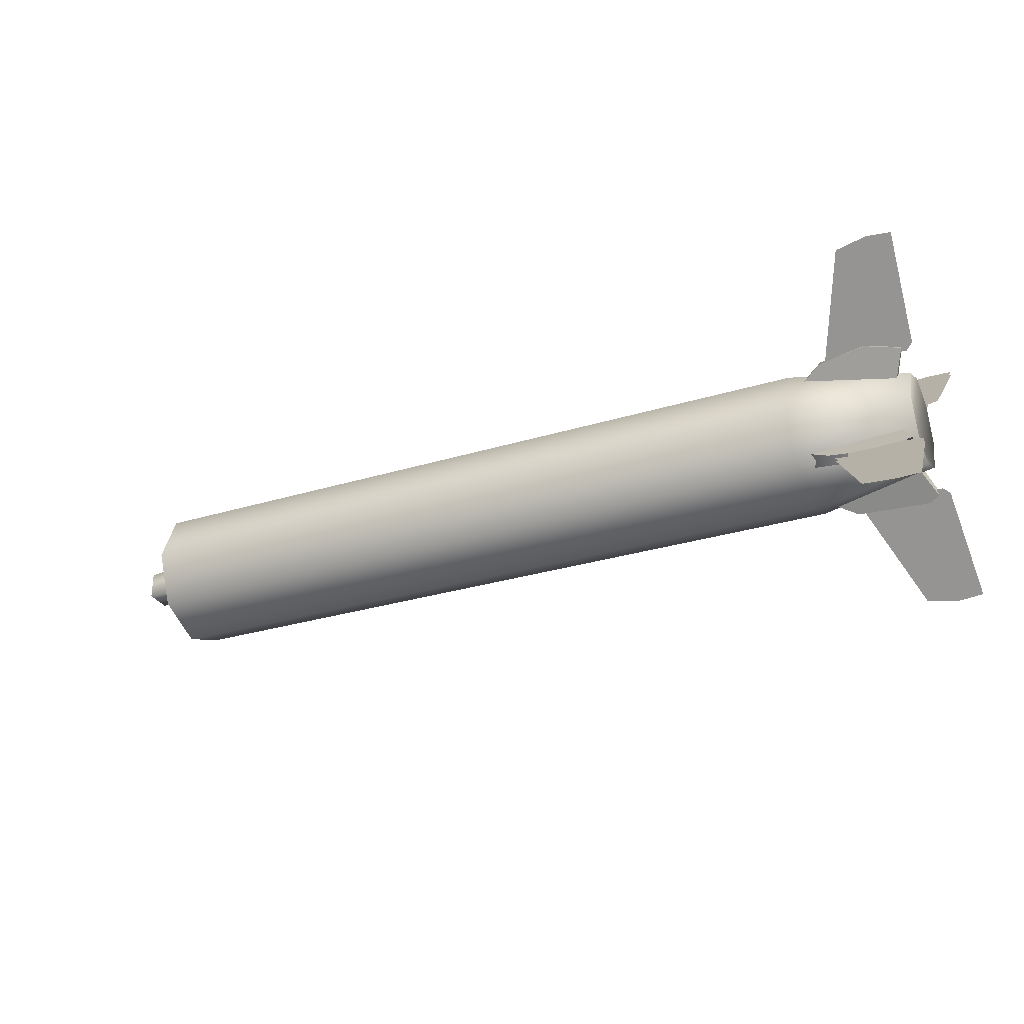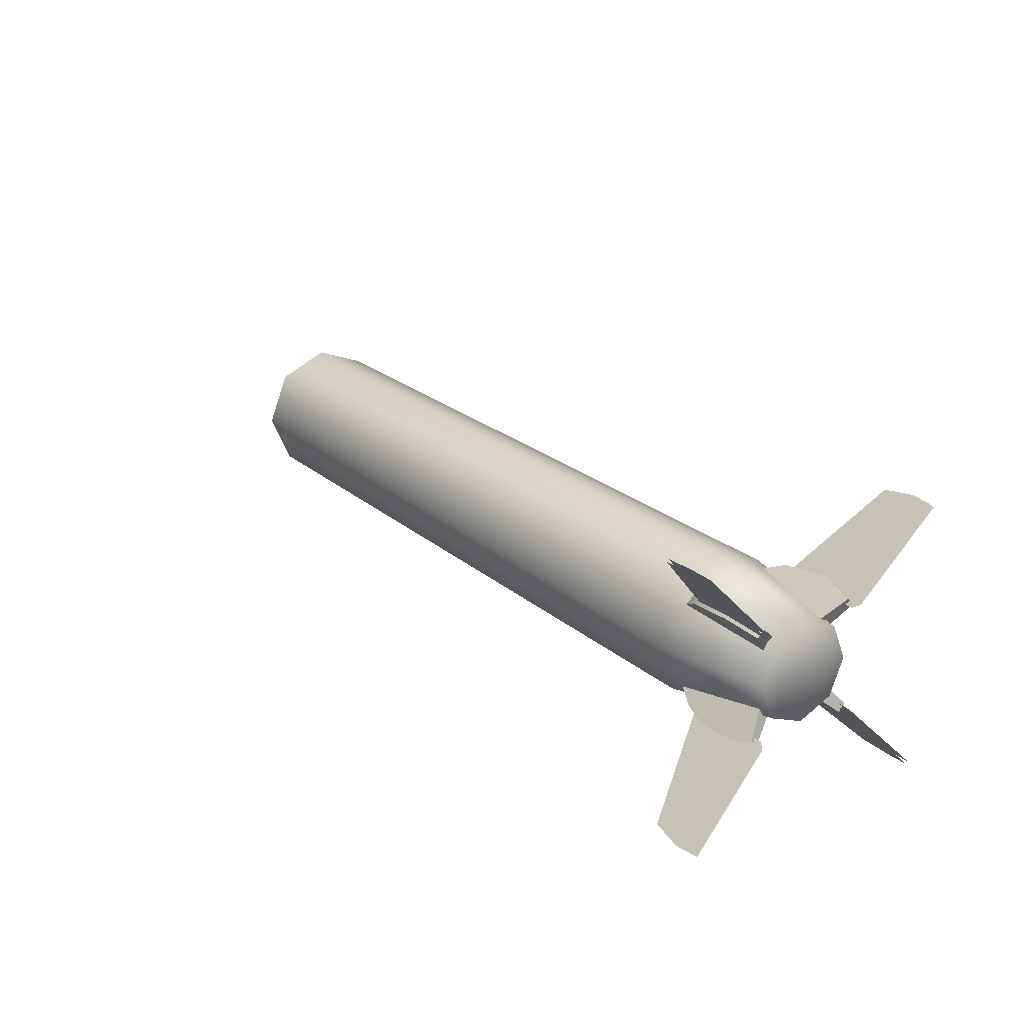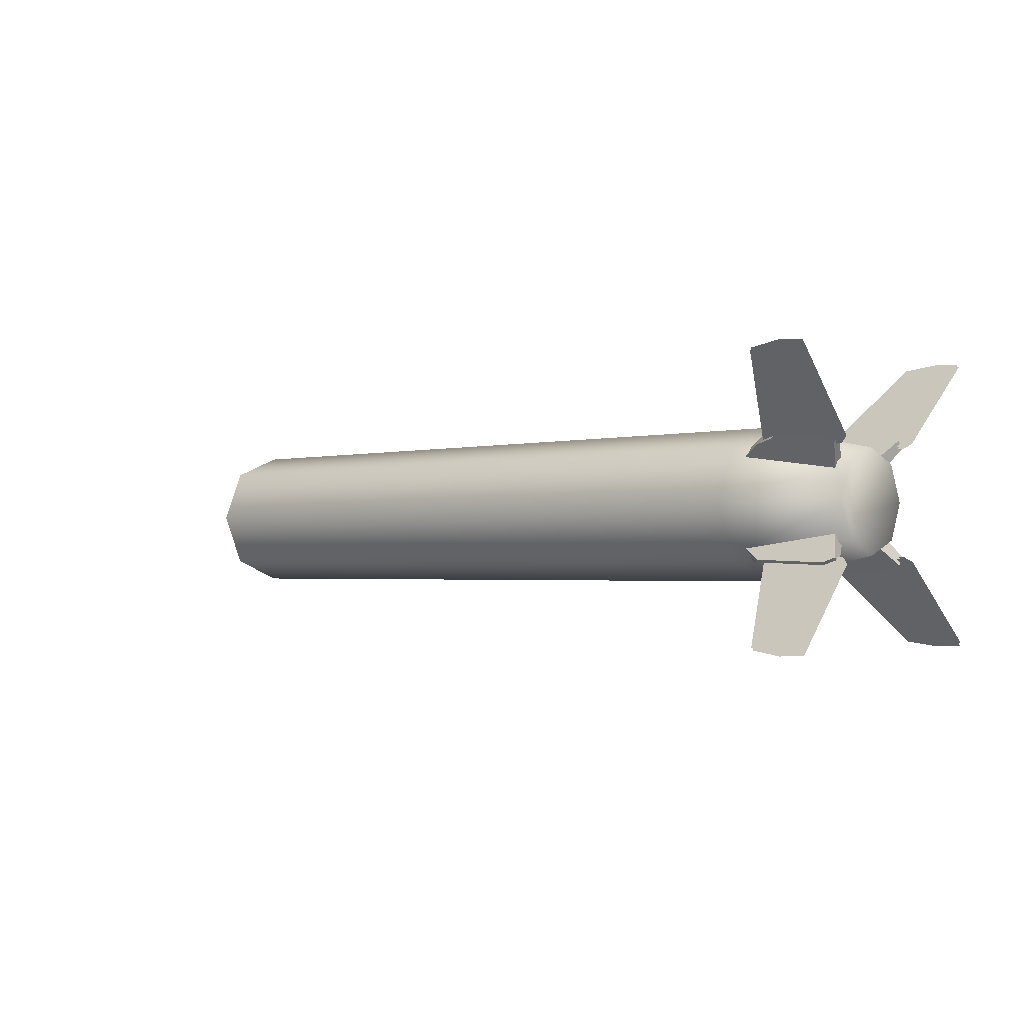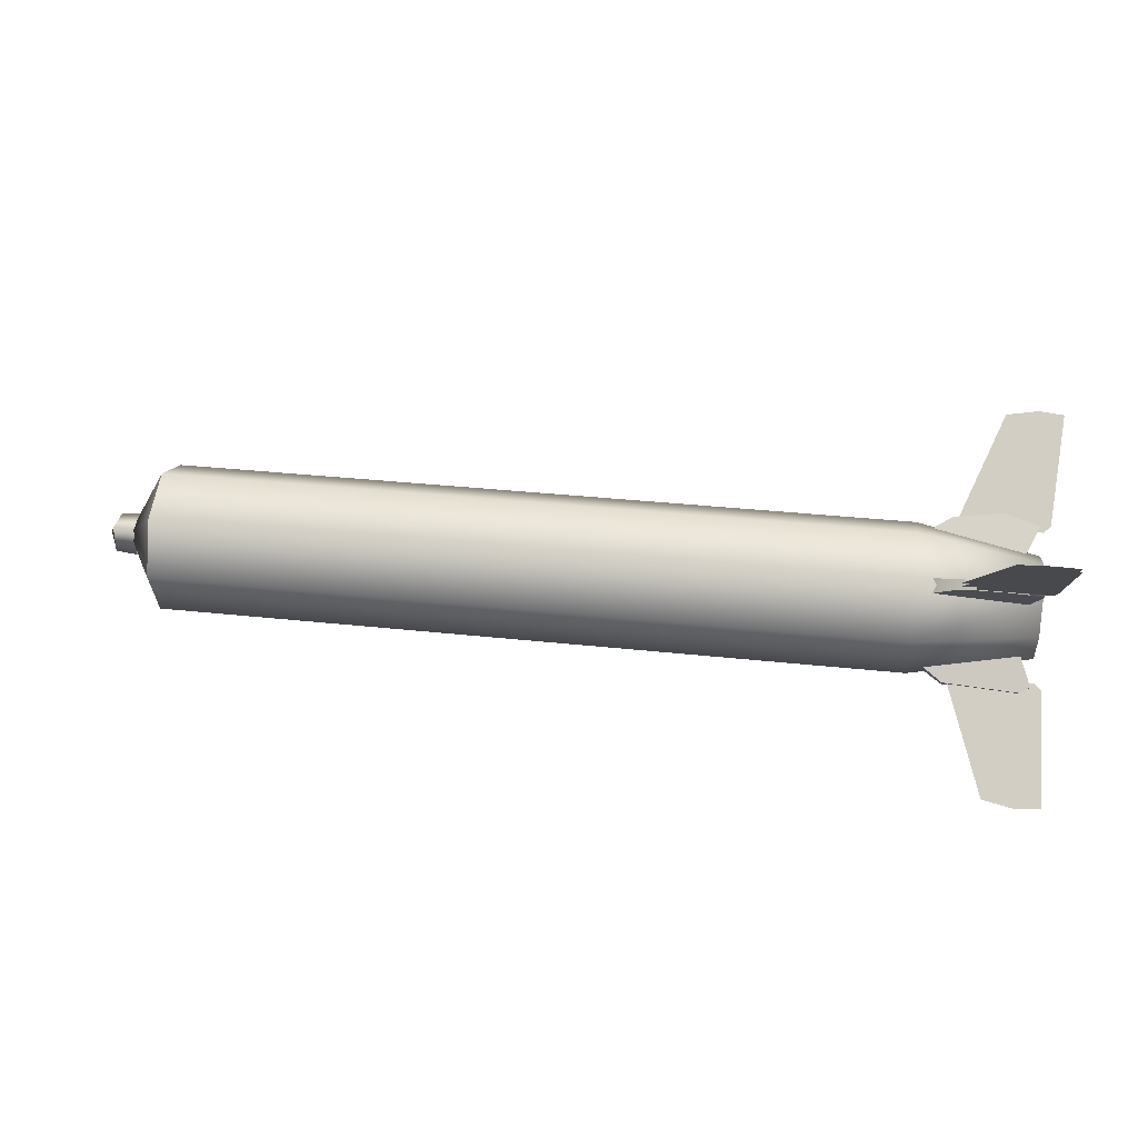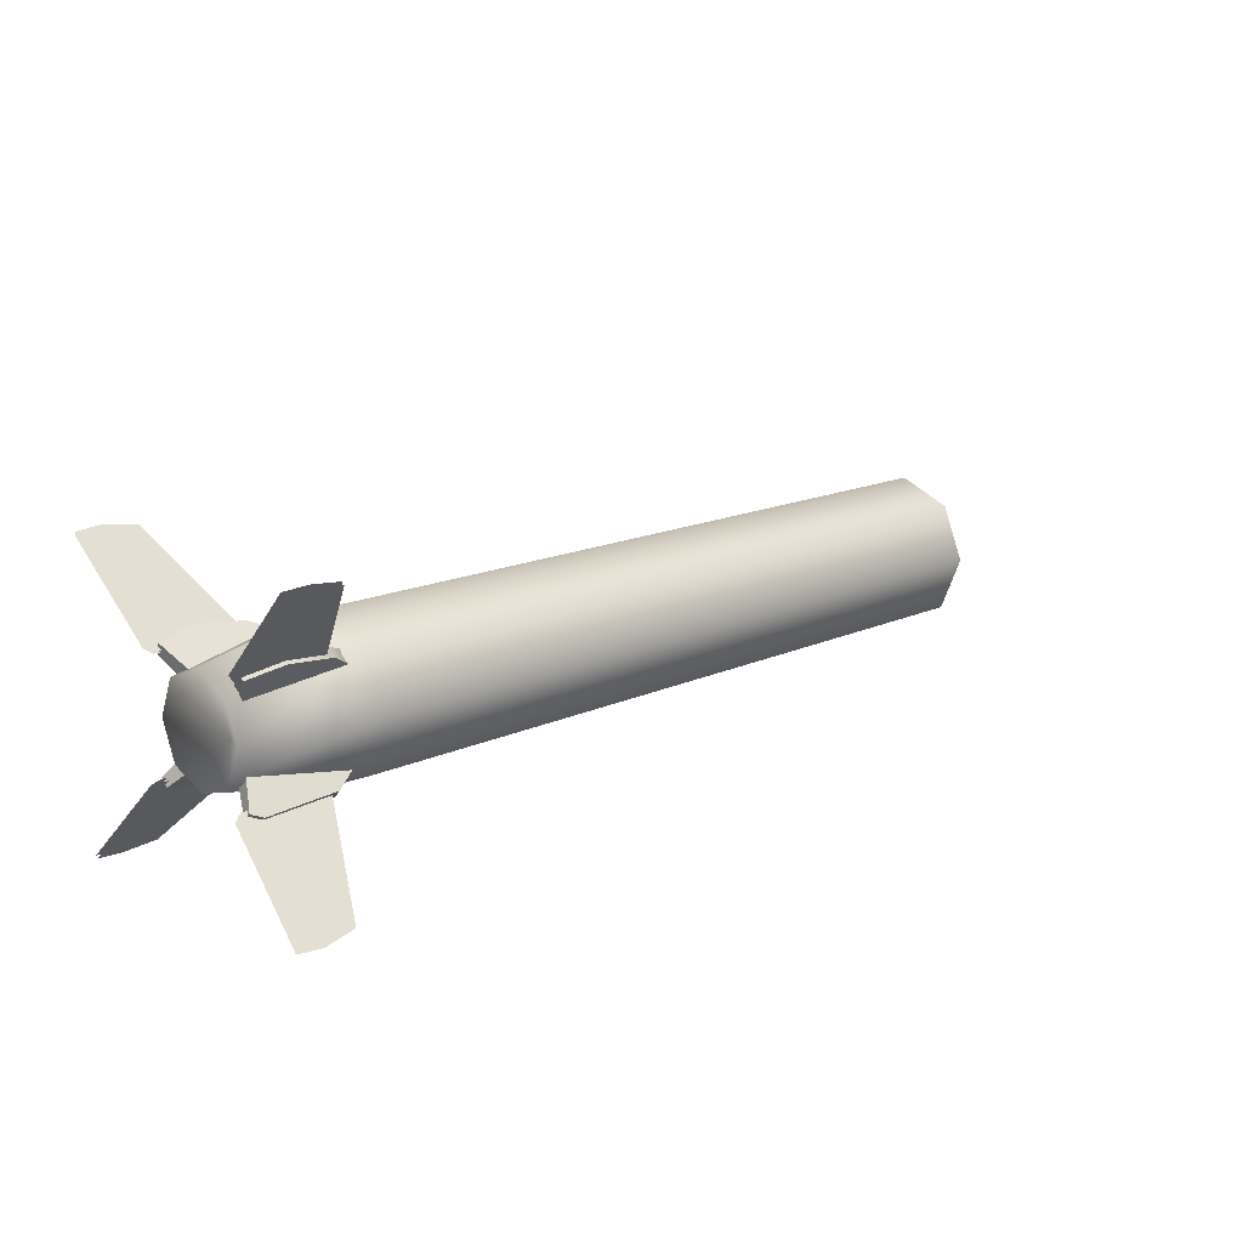
<metadata>
{"format":"obj","ext":"obj","renderer":"f3d","projection":"perspective","resolution":1024,"background":"white","views":[{"elev":-29.4,"azim":-155.6,"up":"+Z"},{"elev":23.4,"azim":-125.8,"up":"+Z"},{"elev":-1.8,"azim":-137.1,"up":"+Y"},{"elev":34.3,"azim":-171.7,"up":"+Y"},{"elev":15.2,"azim":-44.8,"up":"+Z"}]}
</metadata>
<code>
v 107.3 -13.53 13.53
v 118.2 0 0
v 107.3 -19.14 -8e-06
v 107.3 -5e-06 19.14
v 118.2 0 0
v 107.3 -13.53 13.53
v 107.3 13.53 13.53
v 118.2 0 0
v 107.3 -5e-06 19.14
v 107.3 19.14 3e-06
v 118.2 0 0
v 107.3 13.53 13.53
v 107.3 13.53 -13.53
v 118.2 0 0
v 107.3 19.14 3e-06
v 107.3 -19.14 -8e-06
v 118.2 0 0
v 107.3 -13.53 -13.53
v 107.3 -13.53 -13.53
v 118.2 0 0
v 107.3 1e-05 -19.14
v 107.3 1e-05 -19.14
v 118.2 0 0
v 107.3 13.53 -13.53
v -114.1 -9.142 9.142
v -83.37 -13.53 13.53
v -114.1 -12.93 -1.3e-05
v -83.37 -19.14 -8e-06
v -114.1 -12.93 -1.3e-05
v -83.37 -13.53 13.53
v -114.1 -12.93 -1.3e-05
v -83.37 -19.14 -8e-06
v -114.1 -9.142 -9.142
v -83.37 -13.53 -13.53
v -114.1 -9.142 -9.142
v -83.37 -19.14 -8e-06
v -114.1 -9.142 -9.142
v -83.37 -13.53 -13.53
v -114.1 8e-06 -12.93
v -83.37 1e-05 -19.14
v -114.1 8e-06 -12.93
v -83.37 -13.53 -13.53
v -114.1 8e-06 -12.93
v -83.37 1e-05 -19.14
v -114.1 9.142 -9.142
v -83.37 13.53 -13.53
v -114.1 9.142 -9.142
v -83.37 1e-05 -19.14
v -83.37 -13.53 13.53
v 107.3 -13.53 13.53
v -83.37 -19.14 -8e-06
v -83.37 -19.14 -8e-06
v 107.3 -13.53 13.53
v 107.3 -19.14 -8e-06
v -83.37 -19.14 -8e-06
v 107.3 -19.14 -8e-06
v -83.37 -13.53 -13.53
v -83.37 -13.53 -13.53
v 107.3 -19.14 -8e-06
v 107.3 -13.53 -13.53
v -83.37 -13.53 -13.53
v 107.3 -13.53 -13.53
v -83.37 1e-05 -19.14
v -83.37 1e-05 -19.14
v 107.3 -13.53 -13.53
v 107.3 1e-05 -19.14
v -83.37 1e-05 -19.14
v 107.3 1e-05 -19.14
v -83.37 13.53 -13.53
v -83.37 13.53 -13.53
v 107.3 1e-05 -19.14
v 107.3 13.53 -13.53
v -114.1 -8e-06 12.93
v -83.37 -13.53 13.53
v -114.1 -9.142 9.142
v -83.37 -5e-06 19.14
v -83.37 -13.53 13.53
v -114.1 -8e-06 12.93
v -83.37 -5e-06 19.14
v 107.3 -5e-06 19.14
v -83.37 -13.53 13.53
v -83.37 -13.53 13.53
v 107.3 -5e-06 19.14
v 107.3 -13.53 13.53
v -83.37 -5e-06 19.14
v -114.1 -8e-06 12.93
v -83.37 13.53 13.53
v -83.37 13.53 13.53
v 107.3 13.53 13.53
v -83.37 -5e-06 19.14
v -83.37 -5e-06 19.14
v 107.3 13.53 13.53
v 107.3 -5e-06 19.14
v -114.1 9.142 9.142
v -83.37 13.53 13.53
v -114.1 -8e-06 12.93
v -83.37 13.53 13.53
v -114.1 9.142 9.142
v -83.37 19.14 3e-06
v -83.37 19.14 3e-06
v 107.3 19.14 3e-06
v -83.37 13.53 13.53
v -83.37 13.53 13.53
v 107.3 19.14 3e-06
v 107.3 13.53 13.53
v -114.1 12.93 0
v -83.37 19.14 3e-06
v -114.1 9.142 9.142
v -83.37 19.14 3e-06
v -114.1 12.93 0
v -83.37 13.53 -13.53
v -83.37 13.53 -13.53
v 107.3 13.53 -13.53
v -83.37 19.14 3e-06
v -83.37 19.14 3e-06
v 107.3 13.53 -13.53
v 107.3 19.14 3e-06
v -114.1 9.142 -9.142
v -83.37 13.53 -13.53
v -114.1 12.93 0
v 115.4 -3.923 -3.923
v 121.1 -3.55 3.55
v 121.1 -3.55 -3.55
v 115.4 -3.923 3.923
v 121.1 -3.55 3.55
v 115.4 -3.923 -3.923
v 115.4 -3.923 3.923
v 121.1 3.55 3.55
v 121.1 -3.55 3.55
v 115.4 3.923 3.923
v 121.1 3.55 3.55
v 115.4 -3.923 3.923
v 115.4 3.923 3.923
v 121.1 3.55 -3.55
v 121.1 3.55 3.55
v 115.4 3.923 -3.923
v 121.1 3.55 -3.55
v 115.4 3.923 3.923
v 115.4 3.923 -3.923
v 121.1 -3.55 -3.55
v 121.1 3.55 -3.55
v 115.4 -3.923 -3.923
v 121.1 -3.55 -3.55
v 115.4 3.923 -3.923
v 121.1 -3.55 3.55
v 123.1 0 0
v 121.1 -3.55 -3.55
v 121.1 3.55 3.55
v 123.1 0 0
v 121.1 -3.55 3.55
v 121.1 3.55 -3.55
v 123.1 0 0
v 121.1 3.55 3.55
v 121.1 -3.55 -3.55
v 123.1 0 0
v 121.1 3.55 -3.55
v -92.94 13.67 13.11
v -103.7 34.53 33.97
v -114.7 13.71 13.15
v -114.7 13.71 13.15
v -103.7 34.53 33.97
v -116.4 14.84 14.29
v -103.7 34.53 33.97
v -111.7 35.6 35.04
v -116.4 14.84 14.29
v -116.4 14.84 14.29
v -111.7 35.6 35.04
v -118 35.17 34.61
v -92.94 13.11 13.67
v -114.7 13.15 13.71
v -103.7 33.97 34.53
v -114.7 13.15 13.71
v -116.4 14.29 14.84
v -103.7 33.97 34.53
v -103.7 33.97 34.53
v -116.4 14.29 14.84
v -111.7 35.04 35.6
v -111.7 35.04 35.6
v -116.4 14.29 14.84
v -118 34.61 35.17
v -87.09 13.57 10.89
v -92.16 15.72 13.8
v -110.7 10.39 7.708
v -92.16 15.72 13.8
v -104.5 17.04 15.25
v -110.7 10.39 7.708
v -110.7 10.39 7.708
v -104.5 17.04 15.25
v -113.6 15.16 13.38
v -87.09 10.89 13.57
v -110.7 7.708 10.39
v -92.16 13.8 15.72
v -92.16 13.8 15.72
v -110.7 7.708 10.39
v -104.5 15.25 17.04
v -110.7 7.708 10.39
v -113.6 13.38 15.16
v -104.5 15.25 17.04
v -110.7 7.708 10.39
v -110.7 10.39 7.708
v -113.6 13.38 15.16
v -113.6 13.38 15.16
v -110.7 10.39 7.708
v -113.6 15.16 13.38
v -113.6 15.16 13.38
v -104.5 17.04 15.25
v -113.6 13.38 15.16
v -113.6 13.38 15.16
v -104.5 17.04 15.25
v -104.5 15.25 17.04
v -104.5 17.04 15.25
v -92.16 15.72 13.8
v -104.5 15.25 17.04
v -92.16 13.8 15.72
v -104.5 15.25 17.04
v -92.16 15.72 13.8
v -92.16 13.8 15.72
v -92.16 15.72 13.8
v -87.09 13.57 10.89
v -87.09 10.89 13.57
v -92.16 13.8 15.72
v -87.09 13.57 10.89
v -92.94 -13.11 13.67
v -103.7 -33.97 34.53
v -114.7 -13.15 13.71
v -114.7 -13.15 13.71
v -103.7 -33.97 34.53
v -116.4 -14.29 14.84
v -103.7 -33.97 34.53
v -111.7 -35.04 35.6
v -116.4 -14.29 14.84
v -116.4 -14.29 14.84
v -111.7 -35.04 35.6
v -118 -34.61 35.17
v -92.94 -13.67 13.11
v -114.7 -13.71 13.15
v -103.7 -34.53 33.97
v -114.7 -13.71 13.15
v -116.4 -14.84 14.29
v -103.7 -34.53 33.97
v -103.7 -34.53 33.97
v -116.4 -14.84 14.29
v -111.7 -35.6 35.04
v -111.7 -35.6 35.04
v -116.4 -14.84 14.29
v -118 -35.17 34.61
v -87.09 -10.89 13.57
v -92.16 -13.8 15.72
v -110.7 -7.708 10.39
v -92.16 -13.8 15.72
v -104.5 -15.25 17.04
v -110.7 -7.708 10.39
v -110.7 -7.708 10.39
v -104.5 -15.25 17.04
v -113.6 -13.38 15.16
v -87.09 -13.57 10.89
v -110.7 -10.39 7.708
v -92.16 -15.72 13.8
v -92.16 -15.72 13.8
v -110.7 -10.39 7.708
v -104.5 -17.04 15.25
v -110.7 -10.39 7.708
v -113.6 -15.16 13.38
v -104.5 -17.04 15.25
v -110.7 -10.39 7.708
v -110.7 -7.708 10.39
v -113.6 -15.16 13.38
v -113.6 -15.16 13.38
v -110.7 -7.708 10.39
v -113.6 -13.38 15.16
v -113.6 -13.38 15.16
v -104.5 -15.25 17.04
v -113.6 -15.16 13.38
v -113.6 -15.16 13.38
v -104.5 -15.25 17.04
v -104.5 -17.04 15.25
v -104.5 -15.25 17.04
v -92.16 -13.8 15.72
v -104.5 -17.04 15.25
v -92.16 -15.72 13.8
v -104.5 -17.04 15.25
v -92.16 -13.8 15.72
v -92.16 -15.72 13.8
v -92.16 -13.8 15.72
v -87.09 -10.89 13.57
v -87.09 -13.57 10.89
v -92.16 -15.72 13.8
v -87.09 -10.89 13.57
v -92.94 -13.67 -13.11
v -103.7 -34.53 -33.97
v -114.7 -13.71 -13.15
v -114.7 -13.71 -13.15
v -103.7 -34.53 -33.97
v -116.4 -14.84 -14.29
v -103.7 -34.53 -33.97
v -111.7 -35.6 -35.04
v -116.4 -14.84 -14.29
v -116.4 -14.84 -14.29
v -111.7 -35.6 -35.04
v -118 -35.17 -34.61
v -92.94 -13.11 -13.67
v -114.7 -13.15 -13.71
v -103.7 -33.97 -34.53
v -114.7 -13.15 -13.71
v -116.4 -14.29 -14.84
v -103.7 -33.97 -34.53
v -103.7 -33.97 -34.53
v -116.4 -14.29 -14.84
v -111.7 -35.04 -35.6
v -111.7 -35.04 -35.6
v -116.4 -14.29 -14.84
v -118 -34.61 -35.17
v -87.09 -13.57 -10.89
v -92.16 -15.72 -13.8
v -110.7 -10.39 -7.708
v -110.7 -10.39 -7.708
v -92.16 -15.72 -13.8
v -110.8 -16.3 -14.52
v -113.6 -15.16 -13.38
v -110.7 -10.39 -7.708
v -110.8 -16.3 -14.52
v -87.09 -10.89 -13.57
v -110.7 -7.708 -10.39
v -92.16 -13.8 -15.72
v -110.7 -7.708 -10.39
v -110.8 -14.52 -16.3
v -92.16 -13.8 -15.72
v -113.6 -13.38 -15.16
v -110.8 -14.52 -16.3
v -110.7 -7.708 -10.39
v -110.7 -7.708 -10.39
v -110.7 -10.39 -7.708
v -113.6 -13.38 -15.16
v -113.6 -13.38 -15.16
v -110.7 -10.39 -7.708
v -113.6 -15.16 -13.38
v -113.6 -13.38 -15.16
v -113.6 -15.16 -13.38
v -110.8 -14.52 -16.3
v -110.8 -14.52 -16.3
v -113.6 -15.16 -13.38
v -110.8 -16.3 -14.52
v -110.8 -16.3 -14.52
v -92.16 -15.72 -13.8
v -110.8 -14.52 -16.3
v -92.16 -13.8 -15.72
v -110.8 -14.52 -16.3
v -92.16 -15.72 -13.8
v -92.16 -13.8 -15.72
v -92.16 -15.72 -13.8
v -87.09 -13.57 -10.89
v -87.09 -10.89 -13.57
v -92.16 -13.8 -15.72
v -87.09 -13.57 -10.89
v -92.94 13.67 -13.11
v -114.7 13.71 -13.15
v -103.7 34.53 -33.97
v -114.7 13.71 -13.15
v -116.4 14.84 -14.29
v -103.7 34.53 -33.97
v -103.7 34.53 -33.97
v -116.4 14.84 -14.29
v -111.7 35.6 -35.04
v -111.7 35.6 -35.04
v -116.4 14.84 -14.29
v -118 35.17 -34.61
v -92.94 13.11 -13.67
v -103.7 33.97 -34.53
v -114.7 13.15 -13.71
v -114.7 13.15 -13.71
v -103.7 33.97 -34.53
v -116.4 14.29 -14.84
v -103.7 33.97 -34.53
v -111.7 35.04 -35.6
v -116.4 14.29 -14.84
v -116.4 14.29 -14.84
v -111.7 35.04 -35.6
v -118 34.61 -35.17
v -87.09 13.57 -10.89
v -110.7 10.39 -7.708
v -92.16 15.72 -13.8
v -92.16 15.72 -13.8
v -110.7 10.39 -7.708
v -97.35 16.79 -15.01
v -97.35 16.79 -15.01
v -110.7 10.39 -7.708
v -104.5 17.04 -15.25
v -104.5 17.04 -15.25
v -110.7 10.39 -7.708
v -110.8 16.3 -14.52
v -110.7 10.39 -7.708
v -113.6 15.16 -13.38
v -110.8 16.3 -14.52
v -87.09 10.89 -13.57
v -92.16 13.8 -15.72
v -110.7 7.708 -10.39
v -92.16 13.8 -15.72
v -97.35 15.01 -16.79
v -110.7 7.708 -10.39
v -97.35 15.01 -16.79
v -104.5 15.25 -17.04
v -110.7 7.708 -10.39
v -104.5 15.25 -17.04
v -110.8 14.52 -16.3
v -110.7 7.708 -10.39
v -110.7 7.708 -10.39
v -110.8 14.52 -16.3
v -113.6 13.38 -15.16
v -110.7 7.708 -10.39
v -113.6 13.38 -15.16
v -110.7 10.39 -7.708
v -110.7 10.39 -7.708
v -113.6 13.38 -15.16
v -113.6 15.16 -13.38
v -97.35 15.01 -16.79
v -92.16 13.8 -15.72
v -97.35 16.79 -15.01
v -92.16 15.72 -13.8
v -97.35 16.79 -15.01
v -92.16 13.8 -15.72
v -92.16 13.8 -15.72
v -87.09 10.89 -13.57
v -92.16 15.72 -13.8
v -87.09 13.57 -10.89
v -92.16 15.72 -13.8
v -87.09 10.89 -13.57
v -114.1 8e-06 -12.93
v -110.1 -4.845 -1.491
v -114.1 -9.142 -9.142
v -114.1 9.142 -9.142
v -110.1 -4.845 -1.491
v -114.1 8e-06 -12.93
v -114.1 12.93 0
v -110.1 -4.845 -1.491
v -114.1 9.142 -9.142
v -114.1 9.142 9.142
v -110.1 -4.845 -1.491
v -114.1 12.93 0
v -114.1 -8e-06 12.93
v -110.1 -4.845 -1.491
v -114.1 9.142 9.142
v -114.1 -9.142 9.142
v -110.1 -4.845 -1.491
v -114.1 -8e-06 12.93
v -114.1 -12.93 -1.3e-05
v -110.1 -4.845 -1.491
v -114.1 -9.142 9.142
v -114.1 -9.142 -9.142
v -110.1 -4.845 -1.491
v -114.1 -12.93 -1.3e-05
g mtl_cbu97_clusterbomb
f 3 2 1
f 6 5 4
f 9 8 7
f 12 11 10
f 15 14 13
f 18 17 16
f 21 20 19
f 24 23 22
f 27 26 25
f 30 29 28
f 33 32 31
f 36 35 34
f 39 38 37
f 42 41 40
f 45 44 43
f 48 47 46
f 51 50 49
f 54 53 52
f 57 56 55
f 60 59 58
f 63 62 61
f 66 65 64
f 69 68 67
f 72 71 70
f 75 74 73
f 78 77 76
f 81 80 79
f 84 83 82
f 87 86 85
f 90 89 88
f 93 92 91
f 96 95 94
f 99 98 97
f 102 101 100
f 105 104 103
f 108 107 106
f 111 110 109
f 114 113 112
f 117 116 115
f 120 119 118
f 123 122 121
f 126 125 124
f 129 128 127
f 132 131 130
f 135 134 133
f 138 137 136
f 141 140 139
f 144 143 142
f 147 146 145
f 150 149 148
f 153 152 151
f 156 155 154
f 159 158 157
f 162 161 160
f 165 164 163
f 168 167 166
f 171 170 169
f 174 173 172
f 177 176 175
f 180 179 178
f 183 182 181
f 186 185 184
f 189 188 187
f 192 191 190
f 195 194 193
f 198 197 196
f 201 200 199
f 204 203 202
f 207 206 205
f 210 209 208
f 213 212 211
f 216 215 214
f 219 218 217
f 222 221 220
f 225 224 223
f 228 227 226
f 231 230 229
f 234 233 232
f 237 236 235
f 240 239 238
f 243 242 241
f 246 245 244
f 249 248 247
f 252 251 250
f 255 254 253
f 258 257 256
f 261 260 259
f 264 263 262
f 267 266 265
f 270 269 268
f 273 272 271
f 276 275 274
f 279 278 277
f 282 281 280
f 285 284 283
f 288 287 286
f 291 290 289
f 294 293 292
f 297 296 295
f 300 299 298
f 303 302 301
f 306 305 304
f 309 308 307
f 312 311 310
f 315 314 313
f 318 317 316
f 321 320 319
f 324 323 322
f 327 326 325
f 330 329 328
f 333 332 331
f 336 335 334
f 339 338 337
f 342 341 340
f 345 344 343
f 348 347 346
f 351 350 349
f 354 353 352
f 357 356 355
f 360 359 358
f 363 362 361
f 366 365 364
f 369 368 367
f 372 371 370
f 375 374 373
f 378 377 376
f 381 380 379
f 384 383 382
f 387 386 385
f 390 389 388
f 393 392 391
f 396 395 394
f 399 398 397
f 402 401 400
f 405 404 403
f 408 407 406
f 411 410 409
f 414 413 412
f 417 416 415
f 420 419 418
f 423 422 421
f 426 425 424
f 429 428 427
f 432 431 430
f 435 434 433
f 438 437 436
f 441 440 439
f 444 443 442
f 447 446 445
f 450 449 448

</code>
